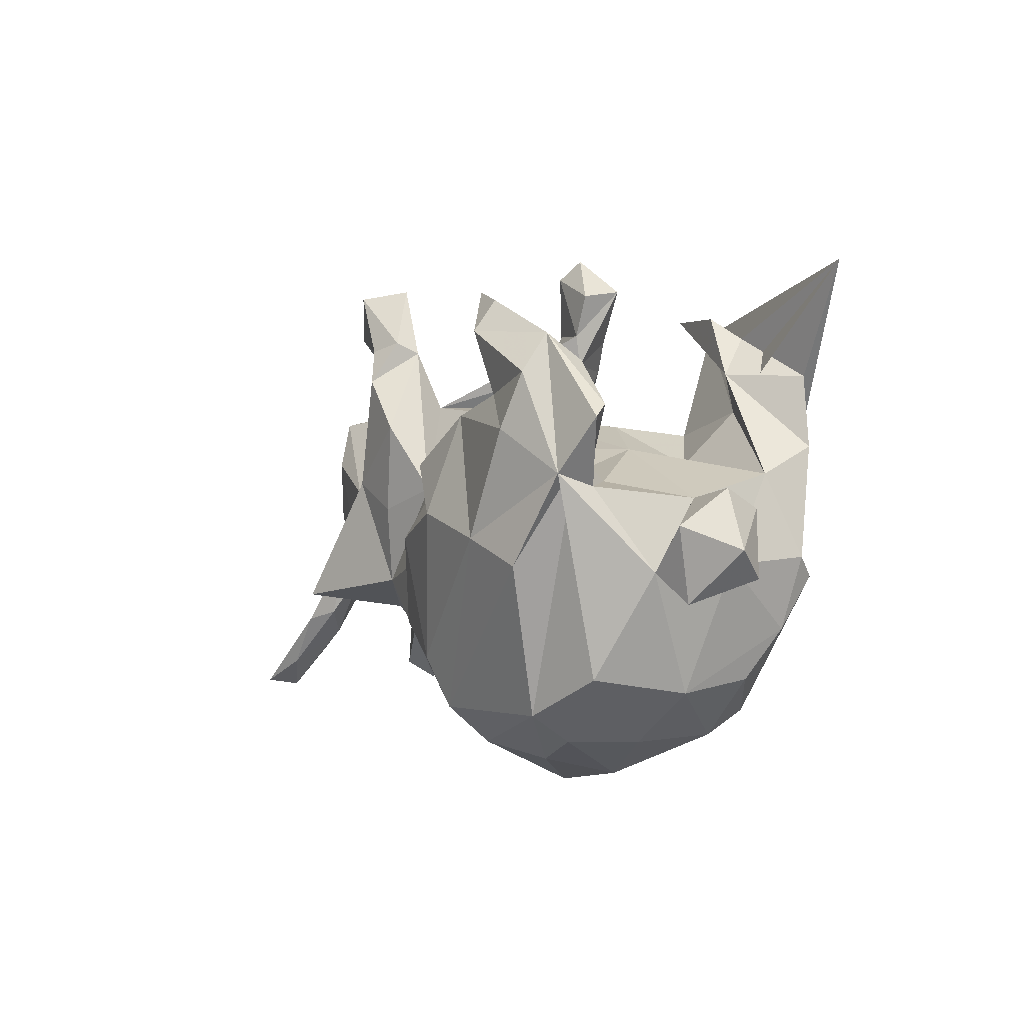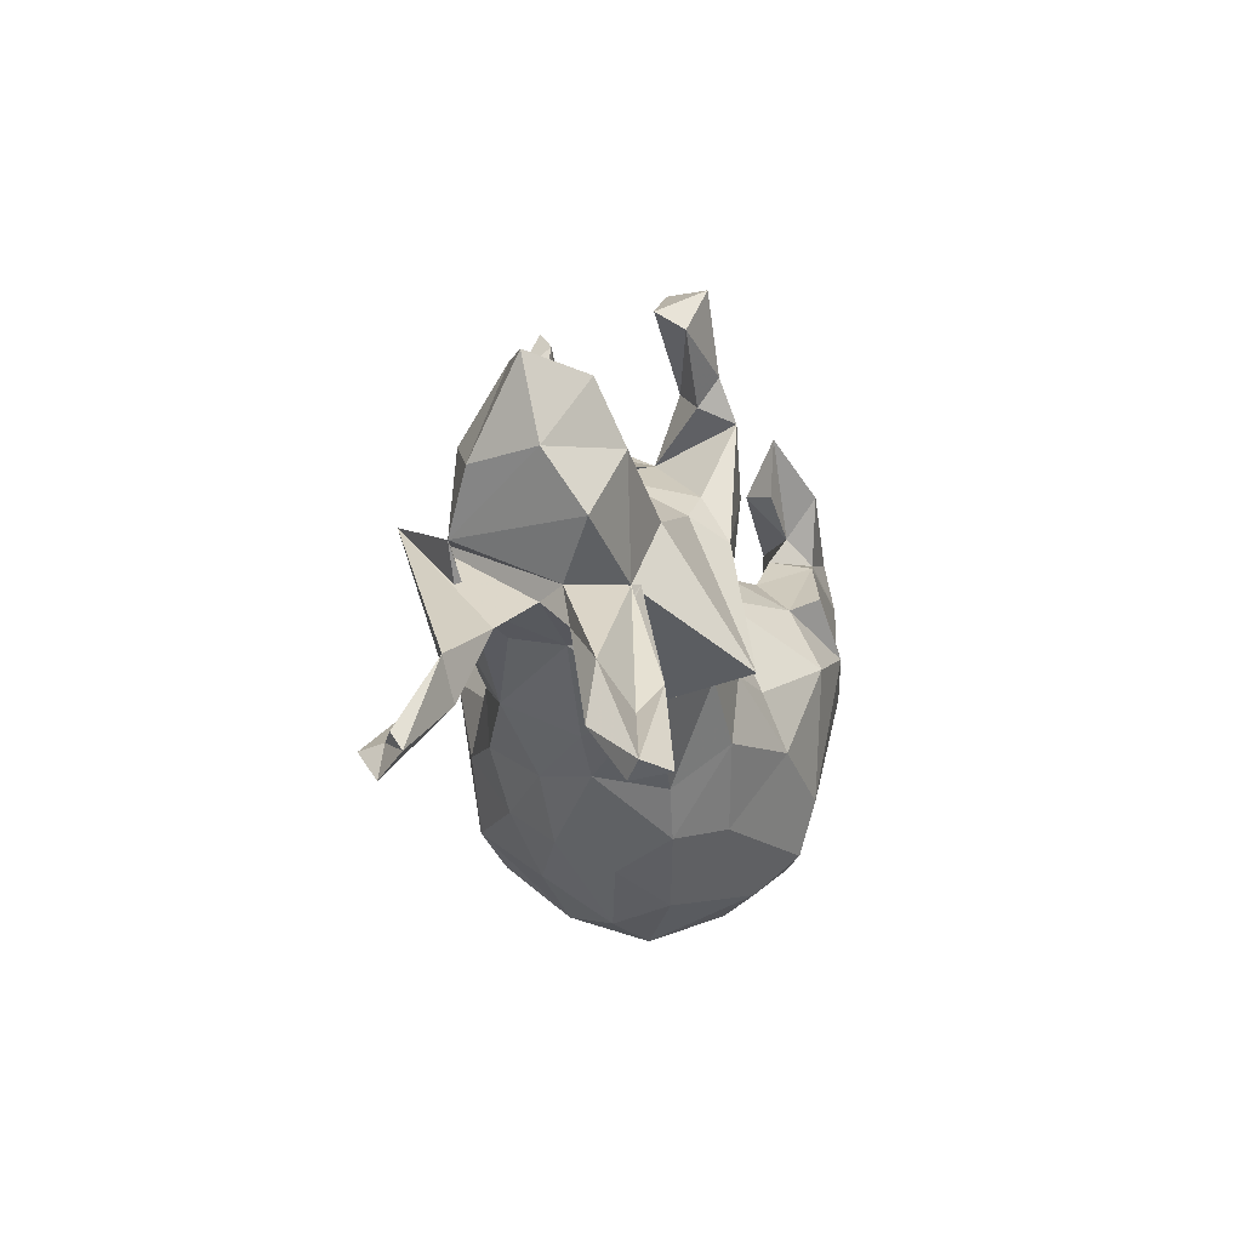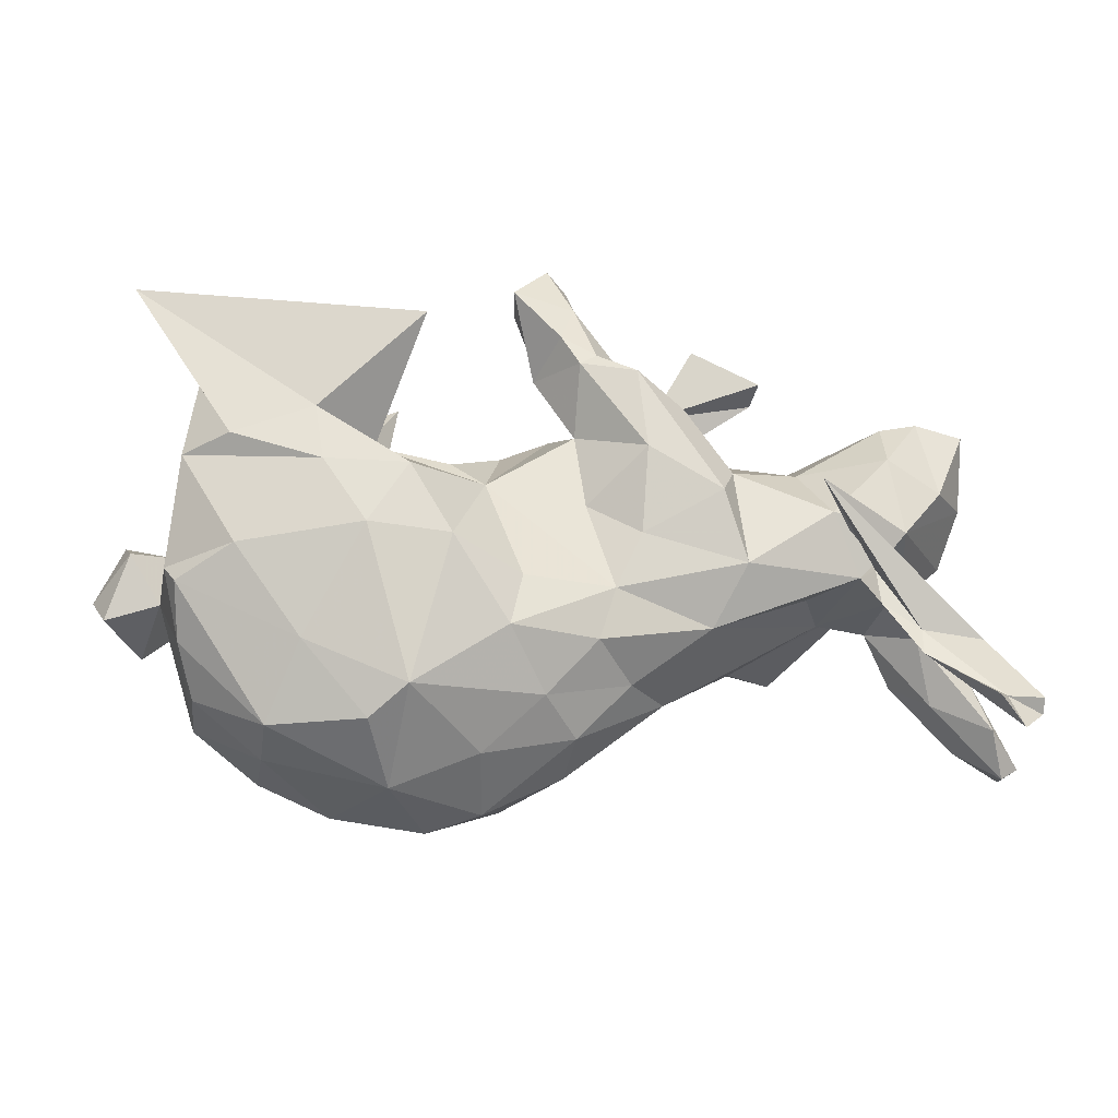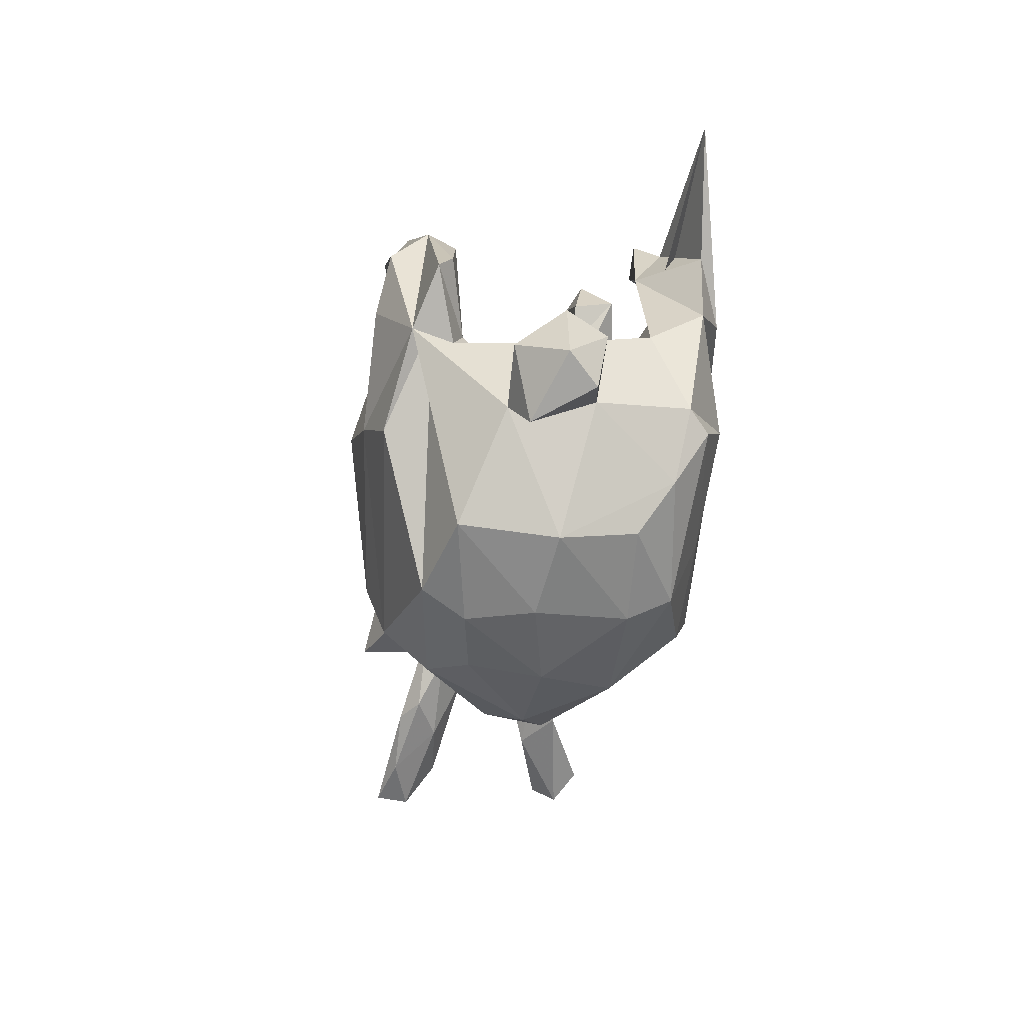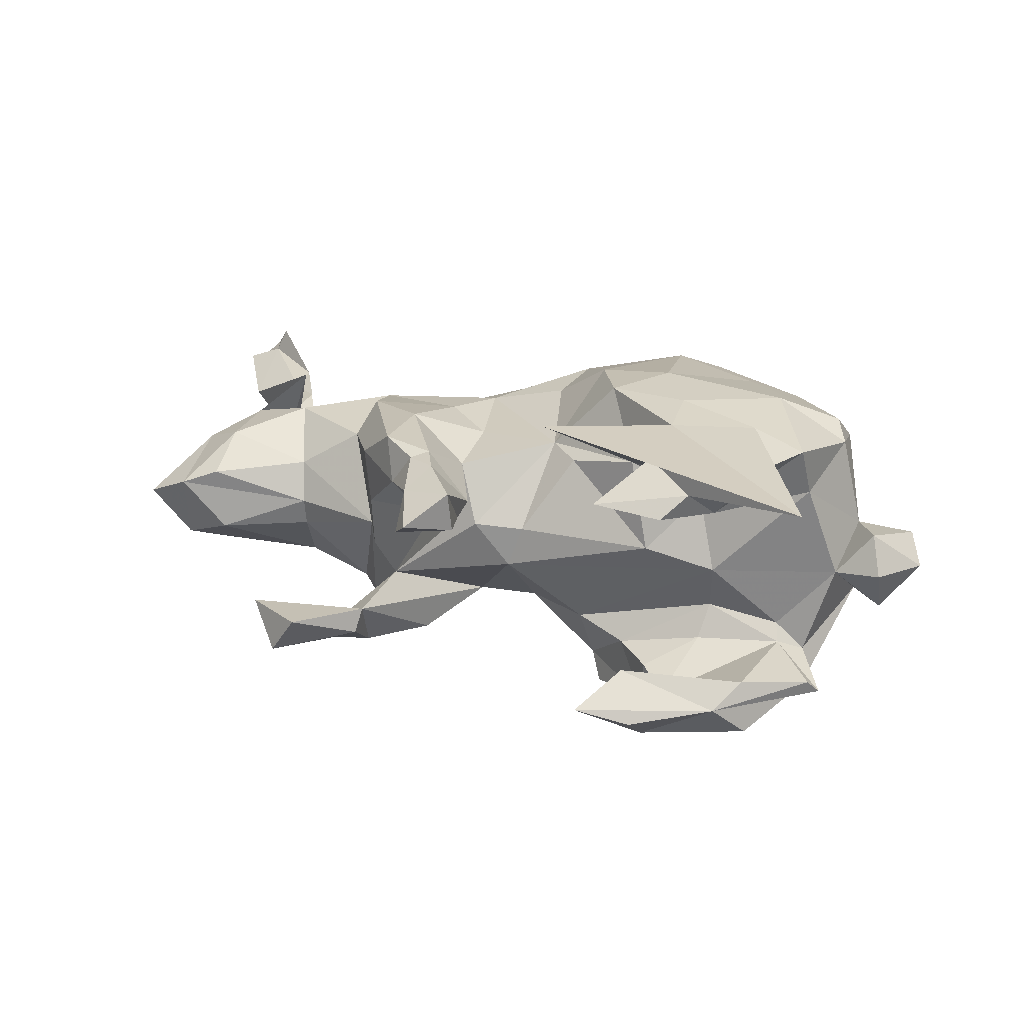
<metadata>
{"format":"obj","ext":"obj","renderer":"f3d","projection":"perspective","resolution":1024,"background":"white","views":[{"elev":-1.8,"azim":-116.6,"up":"+Y"},{"elev":-11.4,"azim":100.0,"up":"+Y"},{"elev":-19.1,"azim":-0.0,"up":"+Y"},{"elev":-23.6,"azim":-96.5,"up":"+Y"},{"elev":20.5,"azim":-154.2,"up":"+Z"}]}
</metadata>
<code>
v 0.7749 -0.2618 0.1178
v 0.7877 -0.2798 -0.1524
v 0.7584 -0.2995 -0.1341
v 0.7766 -0.2393 0.1325
v 0.741 -0.2907 0.1559
v 0.6935 0.1073 -0.0194
v 0.7073 -0.1515 -0.08984
v 0.6337 0.2079 -0.07204
v 0.7012 0.2245 0.003231
v 0.7626 -0.2912 -0.1884
v 0.6648 0.02763 -0.07186
v 0.6485 0.1007 0.08025
v 0.6243 -0.1687 -0.1557
v 0.7403 -0.2335 -0.08347
v 0.6246 0.2344 0.03384
v 0.7009 -0.2505 0.1916
v 0.6999 -0.1382 0.09336
v 0.6026 -0.1308 0.1192
v 0.5874 0.02409 0.1167
v 0.6869 -0.2508 -0.16
v 0.7171 -0.2429 0.1544
v 0.5901 0.127 -0.1059
v 0.6439 -0.192 -0.08939
v 0.6746 -0.2097 -0.13
v 0.6705 -0.1946 0.08414
v 0.6015 -0.1725 0.1368
v 0.617 -0.09386 0.05179
v 0.6211 -0.0965 -0.04204
v 0.5945 -0.03825 -0.0277
v 0.5639 0.2162 0.05686
v 0.5701 -0.05365 0.005873
v 0.4526 0.07541 0.2169
v 0.5306 -0.02831 -0.09978
v 0.5854 -0.1538 -0.1235
v 0.5446 -0.09017 0.1217
v 0.5379 -0.03621 0.1177
v 0.4158 0.1579 0.00472
v 0.5656 0.1459 0.1117
v 0.5159 -0.04449 0.1051
v 0.5397 -0.03038 -0.1136
v 0.5438 -0.07723 -0.08213
v 0.4515 0.06864 -0.1245
v 0.5529 0.2144 -0.04672
v 0.4259 -0.08246 -0.0419
v 0.4281 0.1337 0.07024
v 0.4589 -0.08642 -0.005919
v 0.4363 -0.07005 0.07454
v 0.3922 0.3664 -0.1065
v 0.4185 0.147 -0.04086
v 0.4753 0.04884 0.1433
v 0.4026 -0.119 -0.2373
v 0.379 0.3433 -0.1466
v 0.3251 0.1149 0.133
v 0.33 0.4129 -0.1687
v 0.3173 0.1089 -0.1393
v 0.2672 0.27 -0.1449
v 0.212 0.3063 -0.1132
v 0.2976 -0.1769 0.007027
v 0.282 0.0777 -0.19
v 0.2646 0.3116 -0.1744
v 0.2587 0.185 -0.001039
v 0.2169 0.3237 -0.151
v 0.2453 0.1987 -0.03325
v 0.2787 0.143 -0.151
v 0.3078 0.07014 0.1852
v 0.2515 0.2159 0.1432
v 0.1976 0.2105 -0.07578
v 0.1944 0.02985 -0.1783
v 0.2208 -0.0927 -0.1582
v 0.2812 0.424 -0.1053
v 0.2306 0.2549 -0.1933
v 0.2905 -0.1284 0.1176
v 0.3432 -0.03859 0.161
v 0.2434 0.2114 0.05143
v 0.1583 0.2851 0.1227
v 0.1445 -0.0809 0.1707
v 0.1796 0.2601 0.1927
v 0.08388 0.2745 0.07721
v 0.194 0.1366 0.1951
v 0.1685 -0.2088 0.08983
v 0.3272 -0.1399 -0.09657
v 0.1583 0.17 -0.1887
v 0.09171 0.2762 0.1835
v 0.09742 -0.06657 -0.1757
v 0.08948 0.3336 0.1081
v 0.08251 0.3801 0.1489
v 0.12 -0.1607 0.1708
v 0.1175 0.2928 0.1744
v 0.2189 -0.2185 0.007605
v 0.04065 0.4613 0.1193
v 0.1474 -0.2286 -0.08709
v 0.07175 0.4311 0.0963
v 0.1847 0.005117 0.1727
v 0.06582 -0.3315 0.003086
v 0.1002 0.06296 -0.1435
v 0.08306 0.1729 0.1317
v 0.08542 -0.2907 0.08487
v 0.04312 0.2032 0.03703
v -0.009934 0.4048 0.1651
v 0.06267 0.3233 0.1771
v -0.01172 0.394 0.1006
v 0.01937 0.277 0.1069
v 0.01267 0.327 0.09644
v 0.1004 0.05459 0.1513
v 0.08684 -0.2896 -0.08116
v -0.05144 0.08453 0.1627
v -0.0101 0.1832 -0.03517
v 0.1191 -0.1643 -0.1686
v -0.01585 -0.1596 -0.2299
v 0.02268 -0.07816 -0.1999
v 0.007116 -0.07209 0.2057
v 0.01734 -0.2698 -0.15
v -0.1185 0.119 -0.1353
v -0.005317 0.06505 -0.1358
v -0.03329 0.1773 0.03119
v -0.01048 -0.1546 0.2274
v -0.0977 -0.0261 -0.2728
v -0.05505 -0.3237 0.1315
v -0.1046 0.1229 0.1495
v -0.356 0.1084 -0.01249
v 0.0404 -0.2424 0.1585
v -0.1535 -0.2484 0.2459
v -0.251 0.1505 0.02377
v -0.09387 -0.029 0.2688
v -0.1454 -0.2122 -0.2562
v -0.2198 0.143 0.1699
v -0.0339 -0.3703 -0.05903
v -0.1223 0.06809 -0.2244
v -0.0564 -0.3931 0.02824
v -0.1718 -0.2892 -0.2289
v -0.1425 -0.413 -0.01029
v -0.1578 0.07867 0.2727
v -0.2138 0.356 -0.194
v -0.2287 0.3259 0.1576
v -0.2495 0.1588 -0.2465
v -0.1993 0.1253 -0.1668
v -0.2221 0.01033 -0.2906
v -0.3001 0.3323 -0.213
v -0.3738 0.2862 0.1818
v -0.1442 0.08801 -0.2678
v -0.2923 0.2463 0.2189
v -0.3007 0.1756 0.2554
v -0.1693 -0.3456 -0.1614
v -0.2862 0.08635 0.2706
v -0.2141 -0.2939 0.2194
v -0.2287 0.2696 -0.1871
v -0.3225 0.08876 0.1068
v -0.2619 0.1737 -0.1796
v -0.2184 -0.01596 0.2823
v -0.4226 0.2717 -0.1888
v -0.1374 0.321 0.2726
v -0.1898 -0.3727 0.117
v -0.302 0.2833 -0.2491
v -0.3126 -0.1783 0.2356
v -0.3129 0.2216 -0.2014
v -0.263 0.2787 -0.1449
v -0.4326 -0.07168 -0.2492
v -0.4123 -0.03928 0.2567
v -0.3969 0.2264 0.1368
v -0.3464 0.1841 -0.238
v -0.5885 0.3852 0.2148
v -0.3439 -0.03004 -0.2754
v -0.427 0.1329 0.2561
v -0.34 0.3193 0.1465
v -0.3667 -0.2947 0.1823
v -0.362 -0.334 -0.1214
v -0.2593 -0.3677 -0.1058
v -0.4234 0.1274 -0.2653
v -0.3317 0.1018 -0.1438
v -0.2859 -0.3921 0.000246
v -0.3754 0.1704 0.1646
v -0.4551 0.2293 -0.1486
v -0.4569 0.2085 -0.2467
v -0.378 -0.3298 0.1148
v -0.3408 0.07283 -0.09098
v -0.481 0.2204 0.2243
v -0.4011 -0.3349 -0.02291
v -0.5062 0.06005 -0.2146
v -0.5023 0.1111 0.2188
v -0.4546 0.05322 -0.1114
v -0.5025 -0.08572 0.2189
v -0.3676 -0.2933 -0.1841
v -0.4992 -0.2577 0.000315
v -0.524 -0.05685 0.1896
v -0.5017 -0.1649 0.1678
v -0.4999 0.04308 -0.1541
v -0.5043 0.06788 0.1377
v -0.4808 -0.2364 -0.143
v -0.4642 0.07222 -0.1374
v -0.484 -0.24 0.1144
v -0.5026 0.07352 -0.1856
v -0.546 0.158 -0.1598
v -0.5448 0.02757 -0.01243
v -0.5598 0.1387 -0.1813
v -0.5484 -0.08115 -0.07972
v -0.5535 -0.06917 0.04724
v -0.6219 0.03947 -0.003725
v -0.5959 -0.1265 -0.05331
v -0.6019 0.01155 0.05743
v -0.6117 -0.01494 -0.07731
v -0.6411 -0.09002 0.03554
v -0.6684 -0.04959 -0.006952
f 164 139 134
f 141 134 139
f 181 154 158
f 149 158 154
f 184 181 158
f 165 154 181
f 161 141 139
f 171 141 161
f 176 161 139
f 163 161 176
f 142 161 163
f 179 163 176
f 159 179 176
f 142 132 126
f 106 126 132
f 151 142 126
f 144 132 142
f 161 142 151
f 171 161 151
f 144 142 163
f 144 163 179
f 149 132 144
f 119 126 106
f 124 106 132
f 158 144 179
f 184 158 179
f 187 184 179
f 111 106 124
f 149 124 132
f 158 149 144
f 185 181 184
f 122 124 149
f 122 149 154
f 124 116 111
f 76 111 116
f 122 116 124
f 121 116 122
f 145 122 154
f 165 145 154
f 152 122 145
f 157 162 130
f 125 130 162
f 182 157 130
f 178 162 157
f 137 125 162
f 109 130 125
f 117 109 125
f 112 130 109
f 117 125 137
f 135 137 162
f 128 117 137
f 110 109 117
f 191 178 157
f 168 162 178
f 140 128 137
f 114 117 128
f 135 162 168
f 140 137 135
f 135 128 140
f 173 168 178
f 160 135 168
f 173 160 168
f 148 135 160
f 178 150 173
f 153 173 150
f 194 150 178
f 153 160 173
f 155 160 153
f 138 153 150
f 153 138 133
f 150 133 138
f 155 153 133
f 188 191 182
f 157 182 191
f 166 188 182
f 178 191 188
f 117 114 110
f 84 110 114
f 109 110 84
f 108 109 84
f 95 84 114
f 113 114 128
f 95 82 68
f 59 68 82
f 69 95 68
f 64 55 59
f 51 59 55
f 71 64 59
f 61 55 64
f 136 113 128
f 69 68 59
f 71 59 82
f 57 71 82
f 148 136 135
f 128 135 136
f 169 136 148
f 67 64 71
f 61 64 67
f 56 67 71
f 160 155 148
f 169 148 155
f 186 194 178
f 192 150 194
f 189 192 194
f 172 150 192
f 16 21 26
f 18 26 21
f 5 16 26
f 5 21 16
f 172 155 156
f 146 156 155
f 133 146 155
f 133 156 146
f 71 62 60
f 54 60 62
f 56 71 60
f 57 62 71
f 156 150 172
f 60 54 52
f 48 52 54
f 156 133 150
f 170 152 174
f 165 174 152
f 177 170 174
f 131 152 170
f 1 25 17
f 27 17 25
f 4 1 17
f 5 25 1
f 159 187 179
f 104 76 93
f 73 93 76
f 165 152 145
f 96 104 79
f 93 79 104
f 83 96 79
f 123 126 119
f 196 184 187
f 93 65 79
f 77 79 65
f 73 65 93
f 76 106 111
f 116 87 76
f 72 76 87
f 121 87 116
f 185 165 181
f 190 165 185
f 80 87 121
f 118 121 122
f 152 118 122
f 97 121 118
f 129 118 152
f 21 1 4
f 21 4 17
f 89 80 97
f 121 97 80
f 94 89 97
f 58 80 89
f 39 25 26
f 5 26 25
f 35 39 26
f 27 25 39
f 31 27 39
f 32 17 27
f 190 183 174
f 177 174 183
f 165 190 174
f 185 183 190
f 58 72 80
f 87 80 72
f 46 72 58
f 47 72 46
f 81 46 58
f 39 72 47
f 18 35 26
f 36 39 35
f 32 18 17
f 21 17 18
f 36 18 32
f 196 183 185
f 184 196 185
f 46 39 47
f 73 72 39
f 19 36 32
f 35 18 36
f 39 36 19
f 29 19 32
f 198 196 201
f 199 201 196
f 38 19 12
f 6 12 19
f 202 201 199
f 15 38 12
f 50 19 38
f 9 15 12
f 30 38 15
f 193 199 196
f 193 196 187
f 193 187 120
f 147 120 187
f 56 60 52
f 57 56 52
f 48 57 52
f 67 56 57
f 70 54 62
f 57 70 62
f 48 54 70
f 70 57 48
f 20 13 10
f 2 10 13
f 3 20 10
f 34 13 20
f 24 2 13
f 33 24 13
f 7 2 24
f 1 21 5
f 130 112 143
f 127 143 112
f 182 130 143
f 167 182 143
f 112 109 108
f 105 112 108
f 69 108 84
f 171 147 187
f 159 171 187
f 126 147 171
f 151 126 171
f 22 6 11
f 19 11 6
f 46 33 41
f 40 41 33
f 31 46 41
f 44 33 46
f 28 7 29
f 33 29 7
f 31 28 29
f 14 7 28
f 81 44 46
f 33 44 81
f 81 58 89
f 91 81 89
f 15 9 8
f 6 8 9
f 43 15 8
f 42 43 8
f 37 15 43
f 180 120 175
f 113 175 120
f 189 180 175
f 193 120 180
f 186 193 180
f 12 6 9
f 22 8 6
f 49 37 43
f 42 49 43
f 61 37 49
f 55 61 49
f 45 37 61
f 200 193 195
f 186 195 193
f 198 200 195
f 197 193 200
f 199 193 197
f 202 197 200
f 198 202 200
f 199 197 202
f 201 202 198
f 29 11 19
f 198 195 196
f 183 196 195
f 32 31 29
f 41 28 31
f 23 28 41
f 39 46 31
f 188 183 195
f 91 89 105
f 94 105 89
f 108 91 105
f 183 188 177
f 166 177 188
f 127 105 94
f 129 127 94
f 112 105 127
f 97 129 94
f 131 127 129
f 152 131 129
f 143 127 131
f 67 96 102
f 83 102 96
f 100 102 83
f 75 77 66
f 65 66 77
f 74 75 66
f 88 77 75
f 139 159 176
f 164 159 139
f 141 171 159
f 134 141 159
f 86 88 75
f 85 86 75
f 100 88 86
f 83 77 88
f 134 159 164
f 103 102 99
f 100 99 102
f 101 103 99
f 67 102 103
f 86 99 100
f 78 85 75
f 92 86 85
f 90 101 99
f 92 103 101
f 86 90 99
f 92 101 90
f 92 90 86
f 97 118 129
f 123 147 126
f 103 92 85
f 14 3 2
f 10 2 3
f 7 14 2
f 23 3 14
f 20 3 23
f 34 20 23
f 166 182 167
f 170 166 167
f 131 167 143
f 41 34 23
f 33 7 24
f 69 91 108
f 40 33 13
f 40 13 34
f 81 91 69
f 40 34 41
f 95 69 84
f 81 69 51
f 59 51 69
f 33 81 51
f 42 33 51
f 22 33 42
f 55 42 51
f 123 120 147
f 96 106 104
f 76 104 106
f 61 66 53
f 65 53 66
f 45 61 53
f 74 66 61
f 45 38 30
f 37 45 30
f 50 38 45
f 83 88 100
f 79 77 83
f 115 123 119
f 119 106 115
f 98 115 106
f 67 98 96
f 106 96 98
f 63 74 61
f 78 75 74
f 78 67 103
f 74 67 78
f 85 78 103
f 167 131 170
f 166 170 177
f 50 45 53
f 63 67 74
f 31 32 27
f 33 11 29
f 15 37 30
f 107 115 98
f 67 63 61
f 107 120 123
f 107 123 115
f 67 107 98
f 195 186 178
f 189 155 172
f 189 172 192
f 95 57 82
f 67 57 95
f 189 169 155
f 186 189 194
f 175 113 136
f 175 136 169
f 189 175 169
f 186 180 189
f 107 114 113
f 49 42 55
f 107 95 114
f 188 195 178
f 11 33 22
f 42 8 22
f 67 95 107
f 107 113 120
f 73 76 72
f 50 73 39
f 53 65 73
f 19 50 39
f 53 73 50
f 23 14 28

</code>
